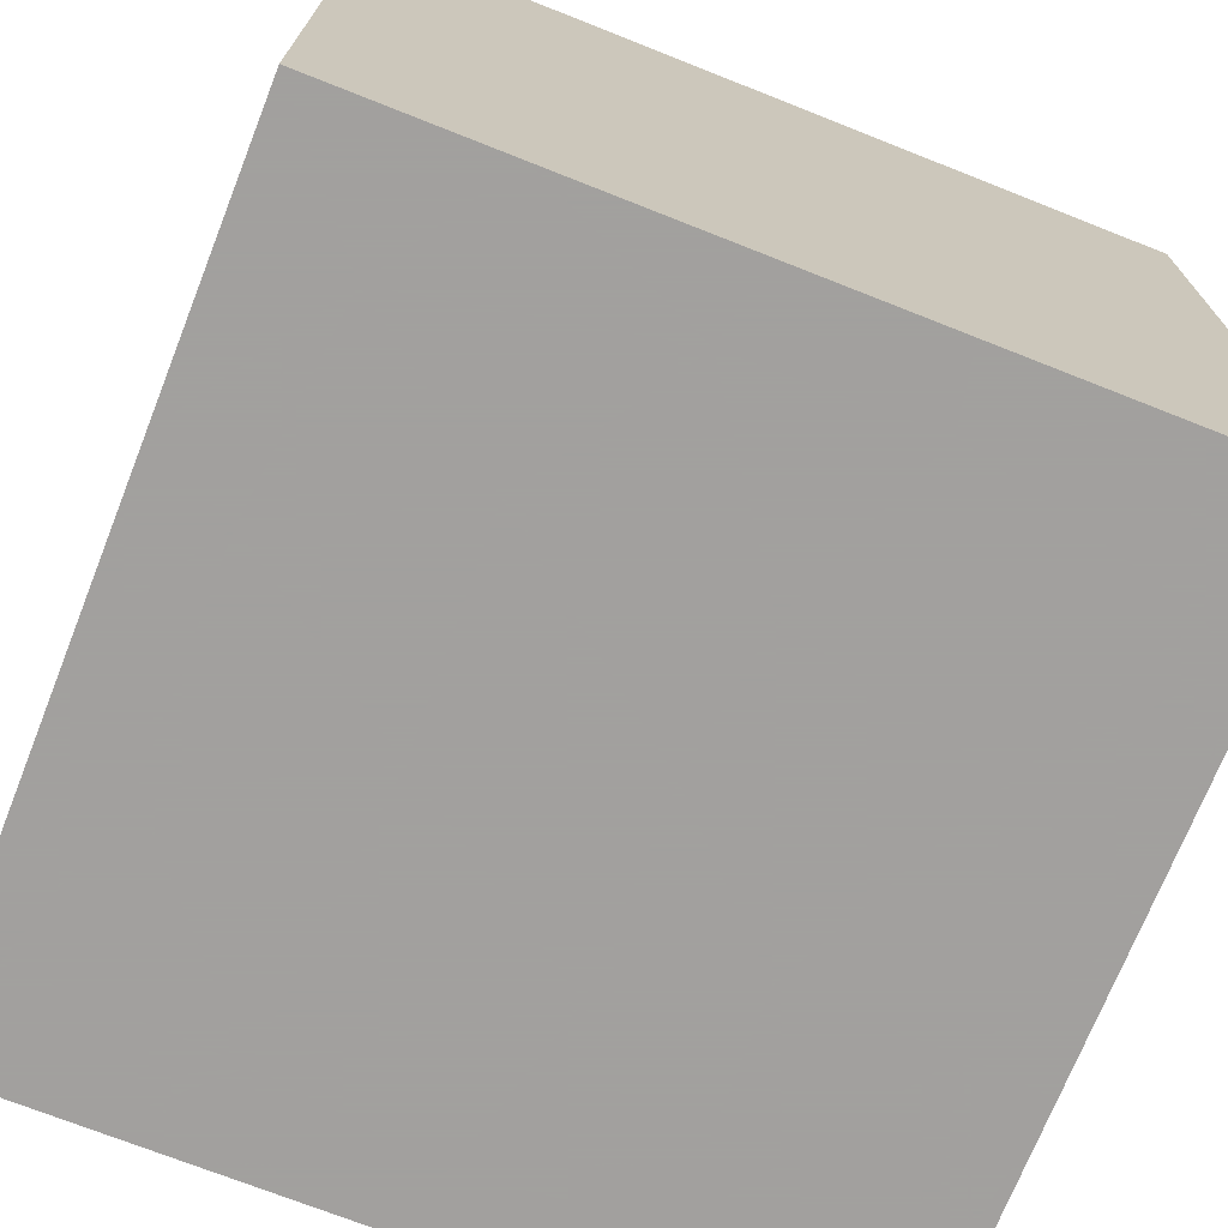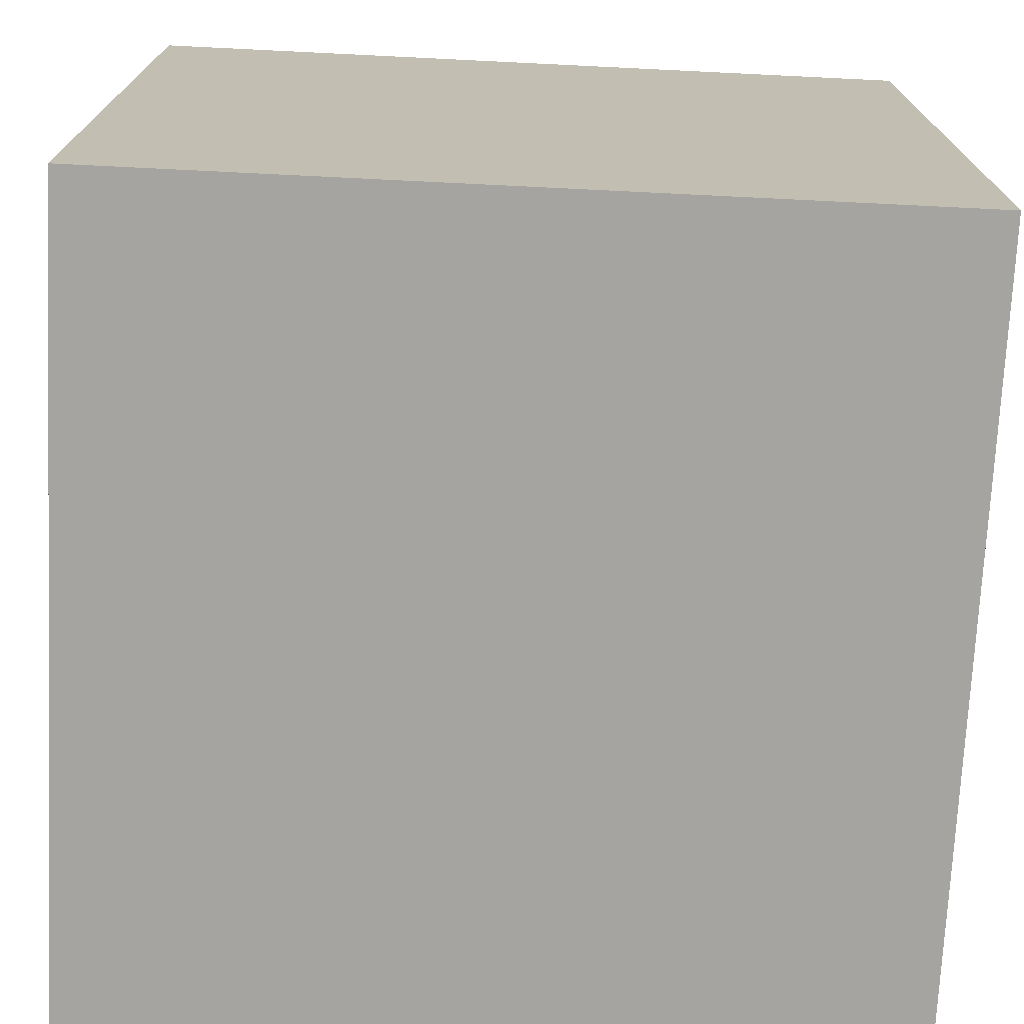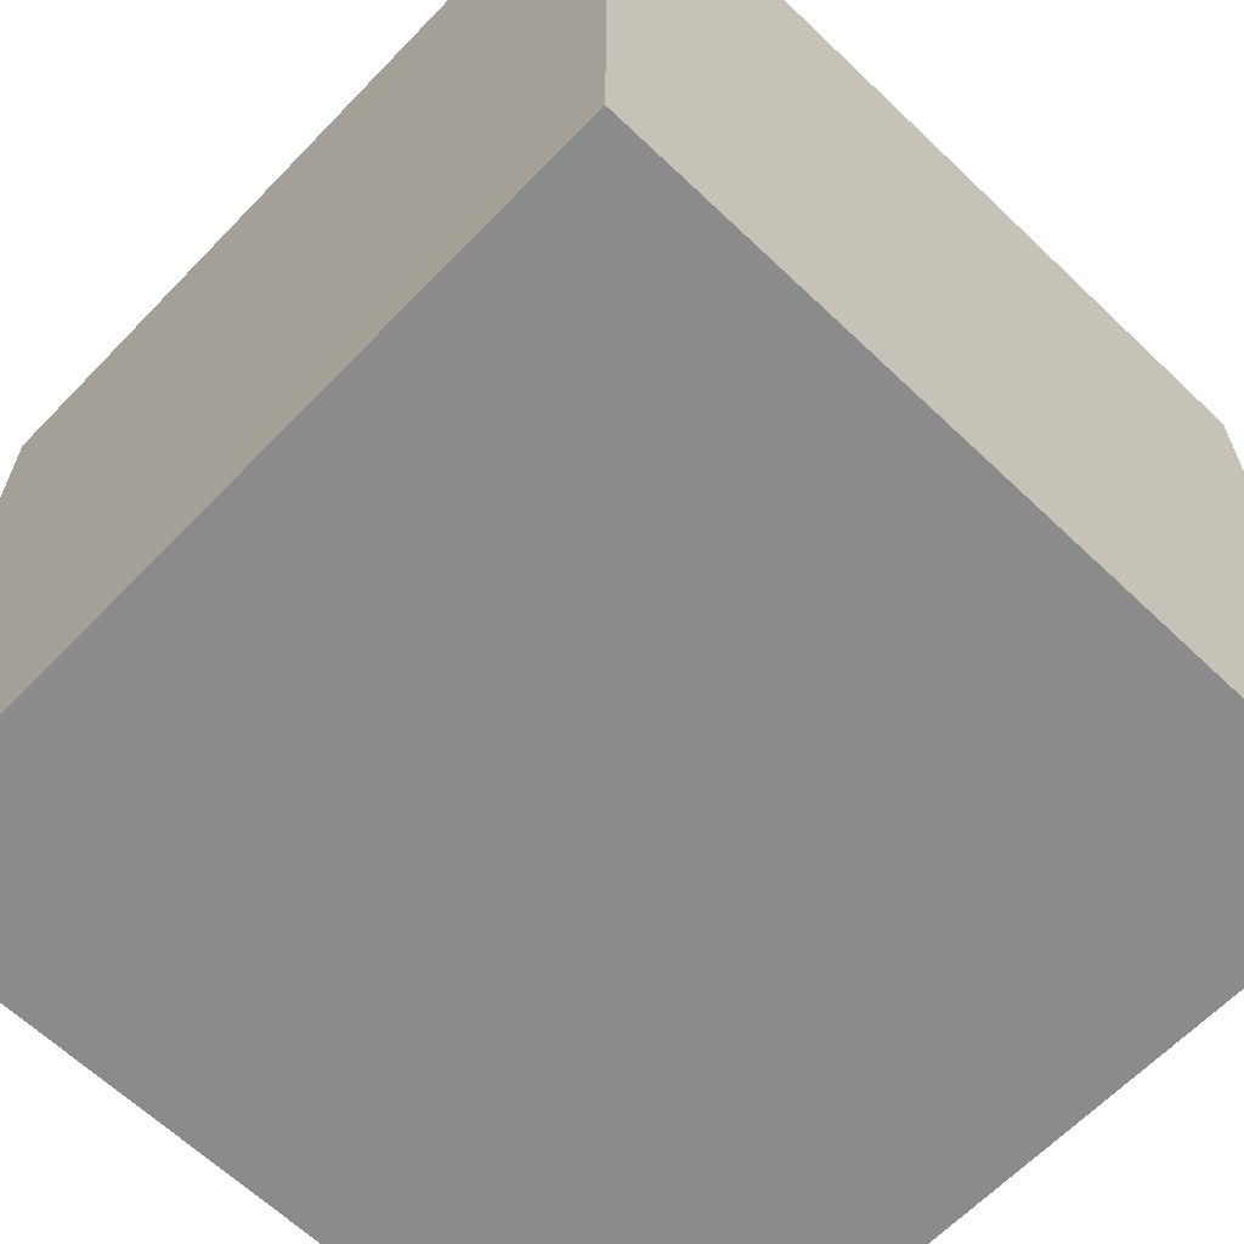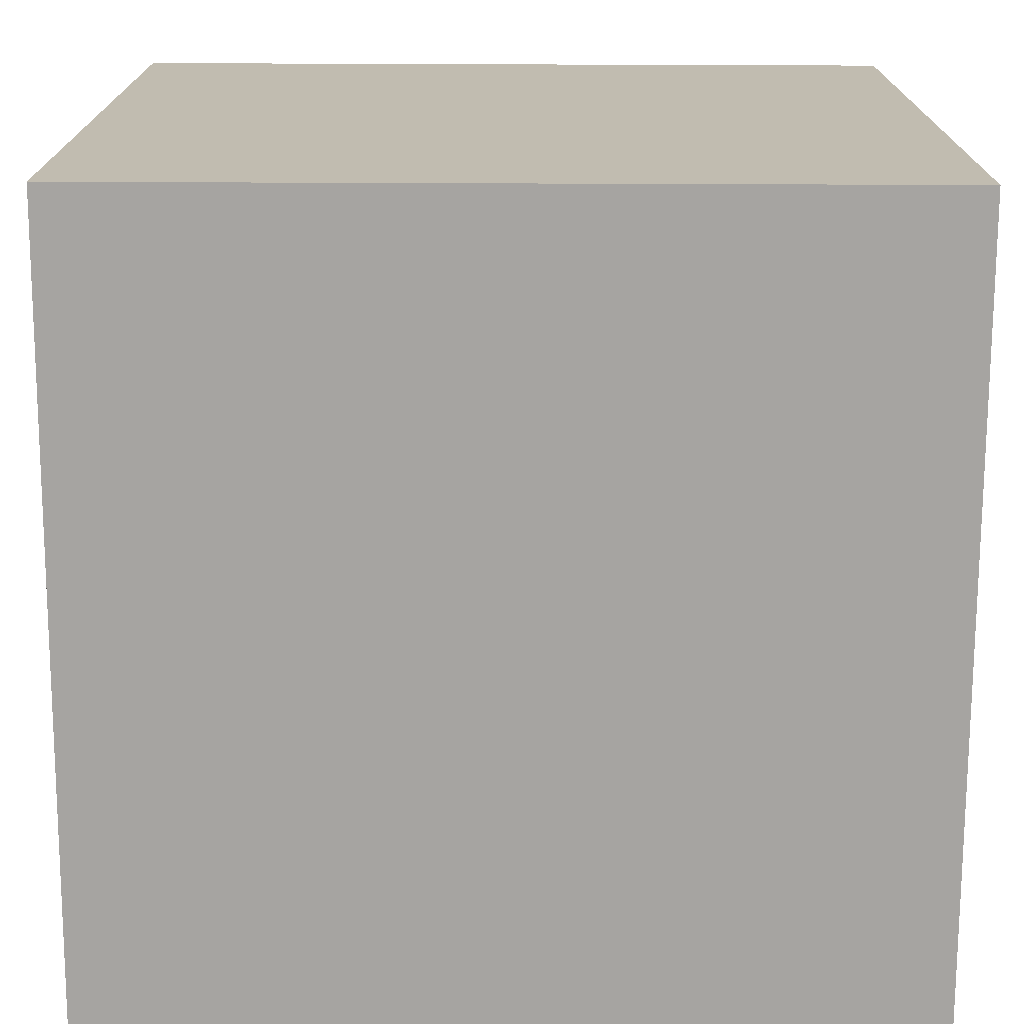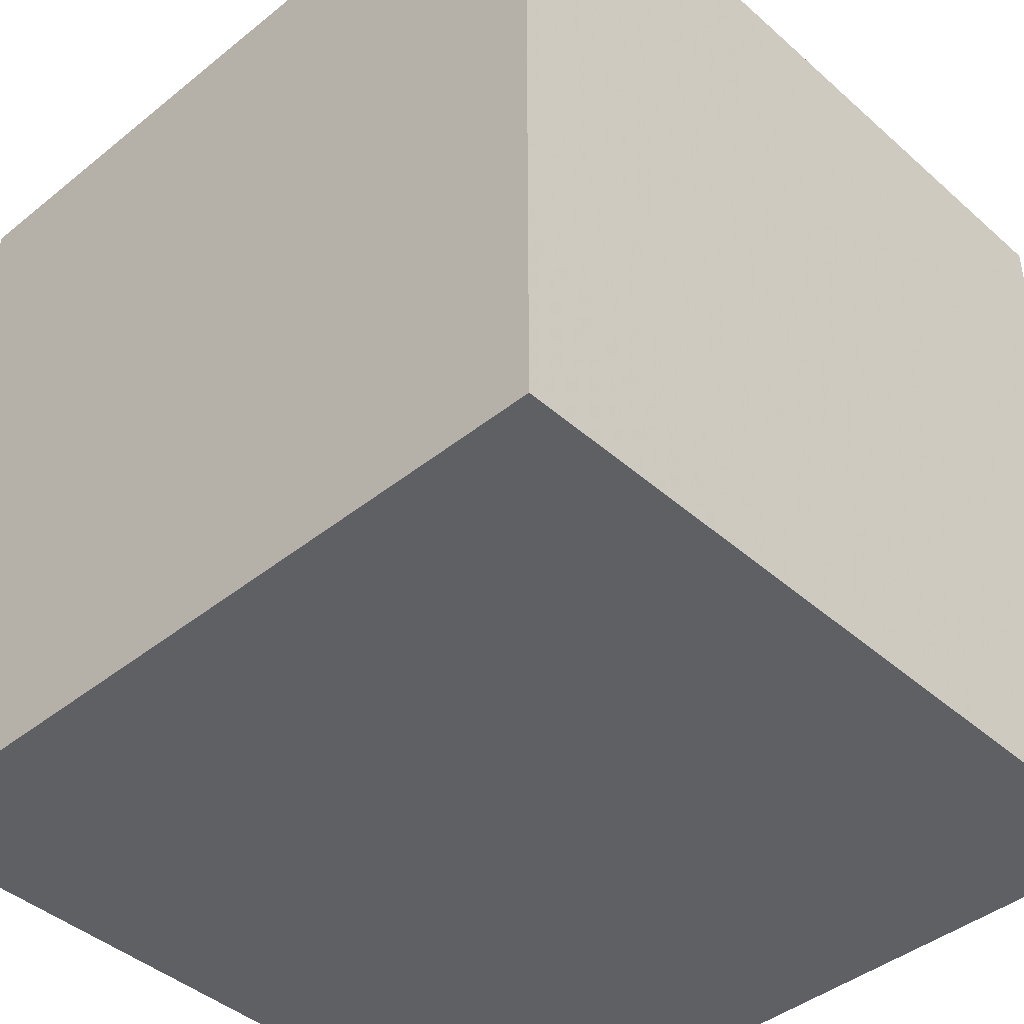
<metadata>
{"format":"obj","ext":"obj","renderer":"f3d","projection":"perspective","resolution":1024,"background":"white","views":[{"elev":-71.9,"azim":68.4,"up":"+Z"},{"elev":-73.2,"azim":87.2,"up":"+Y"},{"elev":-63.9,"azim":46.1,"up":"+Y"},{"elev":-73.5,"azim":89.8,"up":"+Z"},{"elev":-42.7,"azim":43.7,"up":"+Z"}]}
</metadata>
<code>
o spoon_142
v 0.1614 1.5 -0.8873
v -0.8333 -0.8333 1.5
v -0.625 0.1562 -1.5
v -1.016 1.185 1.5
v -1.152 -1.5 -0.1693
v -1.211 -1.5 1.107
v -0.8333 -1.5 -1.5
v -0.8333 -1.5 -1.12
v -0.9896 -1.5 1.5
v -0.8333 -1.5 0.8333
v -0.638 1.5 0.2279
v -0.7422 1.5 1.022
v -0.9896 1.5 -1.5
v -1.042 1.5 -1.198
v -0.4948 -1.198 -1.5
v -1.12 -1.185 1.5
v 0.2809 1.5 -1.232
v 0.599 0.2279 -1.5
v 0.4427 0.1562 1.5
v 0.4036 0.9896 -1.5
v 0.1823 1.094 1.5
v 0.6445 -0.5729 -1.5
v 0.4167 -1.5 -1.042
v 0.4167 -1.5 0.4687
v 0.4948 -1.5 -0.1953
v 0.3646 -1.5 1.263
v 0.4687 -1.5 -1.5
v 0.1562 -1.5 1.5
v 0.4427 0.625 1.5
v 0.2408 1.5 -0.9552
v 0.3027 1.5 -0.2861
v 0.5599 1.5 0.1823
v 0.07812 1.5 0.2083
v 0.07812 1.5 0.9375
v 0.2363 1.5 -0.8785
v 0.1562 1.5 -1.5
v 0.3125 1.5 -1.354
v 0.3158 1.5 -0.6094
v 0.1562 1.5 1.5
v 0.2867 1.5 -1.2
v 0.3125 -1.198 -1.5
v 0.625 -1.224 1.5
v 0.5729 -0.3646 1.5
v 0.1977 1.5 -0.5705
v 0.2096 1.5 -0.2442
v 0.1302 -0.9635 1.5
v 0.07812 0.1562 -1.5
v -0.1562 0.4427 1.5
v 0 -0.4688 1.5
v -0.2083 -1.5 -0.8333
v 0 -1.5 0.05208
v -0.1042 -1.5 1.198
v -0.1823 -1.5 0.5599
v -0.1562 -1.5 -1.5
v -0.2083 -1.5 -1.25
v -0.1562 -1.5 -0.4167
v -0.2083 1.5 -1.25
v -0.1497 -0.5469 -1.5
v 0.2453 1.5 -1.032
v 0.2453 1.4 -1.032
v 0.1977 1.4 -0.5705
v 0.2867 1.4 -1.2
v 0.2543 1.5 -0.6923
v 1.042 -1.12 -1.5
v 1.198 -0.6771 1.5
v 1.237 0.4688 -1.5
v 1.055 0.4948 1.5
v 1.224 -0.2083 -1.5
v 1.224 -0.1562 1.5
v 1.029 1.276 -1.5
v 1.276 1.029 1.5
v 1.042 -1.5 0.4167
v 1.094 -1.5 -0.1042
v 1.172 -1.5 1.081
v 1.042 -1.5 -0.651
v 1.5 -1.5 -1.5
v 1.042 -1.5 -1.224
v 1.042 1.5 -1.146
v 1.12 1.5 0.3906
v 1.224 1.5 -0.4167
v 1.5 -1.5 1.5
v 0.2344 1.5 -0.2455
v 0.2347 1.5 -1.247
v 0.3386 1.5 -0.565
v 0.3386 1.4 -0.565
v 0.1824 1.5 -0.2925
v 0.1824 1.4 -0.2925
v 0.2025 1.5 -0.3887
v 0.2476 1.5 -0.7343
v 0.2476 1.4 -0.7343
v 0.2025 1.4 -0.3887
v 0.3588 1.5 -0.4915
v 0.2595 1.5 -1.248
v 0.3298 1.5 -0.577
v 0.2432 1.5 -0.7382
v 0.2432 1.4 -0.7382
v 0.2595 1.5 -0.6604
v 0.2595 1.4 -0.6604
v 0.2567 1.5 -1.096
v 0.1994 1.5 -1.208
v 0.2607 1.5 -0.2592
v 0.2267 1.5 -1.242
v 0.3494 1.5 -0.3463
v 0.3494 1.4 -0.3463
v -0.4167 0.07812 1.5
v -0.3906 1.198 -1.5
v -0.5469 -1.5 -0.2083
v -0.5208 -1.5 1.094
v -0.3906 0.625 -1.5
v -0.625 0.625 1.5
v -0.3906 1.5 -0.6315
v -0.4687 1.5 1.5
v -0.4427 -1.198 1.5
v -0.4427 -0.4688 1.5
v -1.5 -0.8333 -1.068
v -1.5 -1.081 0.5208
v -1.5 -1.042 1.25
v -1.5 -0.9896 -1.5
v -1.5 -0.9896 1.5
v -1.5 0.3776 -0.7031
v -1.5 0.5208 0.3906
v -1.5 0.6771 1.263
v -1.5 0.1823 0.7812
v -1.5 0.1562 -1.5
v -1.5 0.2083 -1.25
v -1.5 0.1562 1.5
v -1.5 -0.1042 -0.7552
v -1.5 0 0
v -1.5 -0.2604 1.211
v -1.5 1.25 -1.042
v -1.5 1.029 0.2865
v -1.5 1.25 -0.2083
v -1.5 1.211 1.042
v -1.5 -0.4687 -0
v -1.5 -0.612 -0.4688
v -1.5 -1.5 -0.8333
v -1.5 -1.5 0.4167
v -1.5 -1.5 -0.1562
v -1.5 -1.5 0.9896
v -1.5 -1.5 1.5
v -1.5 -1.5 -1.5
v -1.5 0.8333 -1.5
v -1.5 0.8333 1.5
v -1.5 1.5 -1.5
v -1.5 1.5 -0.9896
v -1.5 1.5 0.1562
v -1.5 1.5 0.8333
v -1.5 1.5 1.5
v -1.5 1.5 -0.4167
v -1.5 -1.25 0.03906
v -1.5 -1.198 -0.625
v -1.5 -0.5208 0.6641
v -1.5 -0.4167 -1.5
v -1.5 -0.4167 -1.224
v -1.5 -0.4167 1.5
v -1.5 0.8333 -0.4687
v -1.5 0.8333 -1.198
v 0.1837 1.5 -0.2678
v 0.2896 1.5 -0.6371
v 0.3027 1.4 -0.2861
v 0.1704 1.5 -1.041
v 0.1704 1.4 -1.041
v 0.625 1.198 1.5
v 0.8333 -1.5 1.5
v 0.7031 1.5 -0.625
v 0.8333 1.5 -1.5
v 0.8333 1.5 1.5
v 0.2048 1.5 -0.426
v 0.2048 1.4 -0.426
v 0.1835 1.5 -0.6484
v 0.2896 1.4 -0.6371
v 0.2712 1.5 -1.178
v 0.2363 1.4 -0.8785
v 0.2096 1.4 -0.2442
v 1.5 -1.081 0.3906
v 1.5 -1.068 1.152
v 1.5 -1.042 -0.4688
v 1.5 -0.8333 -1.5
v 1.5 -0.8333 1.5
v 1.5 0.6706 0.5469
v 1.5 0.4036 -0.1042
v 1.5 0.5208 1.25
v 1.5 0.4167 -1.5
v 1.5 0.2995 -1.087
v 1.5 0.4687 1.5
v 1.5 -0.3125 0.625
v 1.5 -0.01302 1.133
v 1.5 -0.1562 -1.5
v 1.5 -0.3516 -1.178
v 1.5 -0.1562 1.5
v 1.5 1.25 0.4427
v 1.5 1.133 1.003
v 1.5 0.9896 -1.5
v 1.5 1.042 -1.198
v 1.5 1.5 1.5
v 1.5 -1.5 -0.8333
v 1.5 -1.5 0.4167
v 1.5 -1.5 -0.1562
v 1.5 -1.5 0.9896
v 1.5 1.5 -1.5
v 1.5 1.5 -0.9896
v 1.5 1.5 0.4167
v 1.5 1.5 -0.2083
v 1.5 1.5 0.9896
v 1.5 -1.198 -1.12
v 1.5 -0.4167 -0.2214
v 1.5 1.198 -0.4688
v 0.2347 1.4 -1.247
v 0.3158 1.4 -0.6094
v 0.1868 1.5 -1.135
v -1.152 -0.638 -1.5
v -1.185 0.651 -1.5
v -1.198 0.1823 1.5
v -1.25 0 -1.5
v -1.224 -0.3646 1.5
v -1.25 -1.5 -1.042
v -1.094 -1.5 0.3646
v -1.198 0.651 1.5
v -1.276 1.5 0.3776
v -1.211 1.5 -0.4427
v 0.2712 1.4 -1.178
v 0.3263 1.5 -0.312
v 0.2855 1.5 -1.224
v 0.2855 1.4 -1.224
v 0.2809 1.4 -1.232
v -0.3125 1.055 1.5
v -0.4167 -1.5 1.5
v -0.4167 1.5 -1.5
v 0.3629 1.5 -0.409
v 0.3629 1.4 -0.409
v 0.1693 1.5 -0.7263
v 0.8333 -1.5 0.8333
v 1.081 1.5 1.198
v 0.1994 1.4 -1.208
v 0.1693 1.4 -0.7263
v 0.1614 1.4 -0.8873
v 0.3298 1.4 -0.577
v 0.2267 1.4 -1.242
v 0.3263 1.4 -0.312
v 0.1882 1.5 -0.2597
v 0.1882 1.4 -0.2597
v 0.3294 1.5 -0.5853
v 0.3294 1.4 -0.5853
v 0.2037 1.5 -0.4078
v 0.1837 1.4 -0.2678
v 0.2868 1.5 -0.2729
v 0.2868 1.4 -0.2729
v 0.3588 1.4 -0.4915
v 0.2344 1.4 -0.2455
v 0.2595 1.4 -1.248
v 0.2031 1.5 -1.216
v 0.2031 1.4 -1.216
f 119 117 140
f 117 139 140
f 9 16 140
f 16 119 140
f 139 6 140
f 6 9 140
f 117 116 139
f 9 113 16
f 16 215 119
f 155 117 119
f 116 137 139
f 6 108 9
f 227 113 9
f 215 155 119
f 155 129 117
f 117 152 116
f 137 6 139
f 108 227 9
f 137 217 6
f 2 215 16
f 116 150 137
f 10 108 6
f 126 129 155
f 129 152 117
f 150 138 137
f 108 52 227
f 28 113 227
f 113 2 16
f 215 126 155
f 138 217 137
f 217 10 6
f 52 28 227
f 28 46 113
f 138 5 217
f 113 114 2
f 215 213 126
f 52 26 28
f 114 215 2
f 126 122 129
f 217 108 10
f 28 42 46
f 143 122 126
f 150 136 138
f 217 53 108
f 164 42 28
f 46 114 113
f 114 213 215
f 213 143 126
f 129 123 152
f 116 134 150
f 150 151 136
f 136 5 138
f 53 52 108
f 26 164 28
f 46 49 114
f 114 105 213
f 213 218 143
f 122 123 129
f 152 134 116
f 5 107 217
f 107 53 217
f 134 135 150
f 135 151 150
f 136 216 5
f 123 128 152
f 151 141 136
f 53 26 52
f 128 134 152
f 53 24 26
f 26 74 164
f 49 105 114
f 105 218 213
f 143 133 122
f 122 121 123
f 107 51 53
f 164 81 42
f 105 110 218
f 218 4 143
f 148 133 143
f 216 8 5
f 4 148 143
f 123 121 128
f 135 115 151
f 151 115 141
f 141 216 136
f 8 107 5
f 51 24 53
f 24 232 26
f 232 74 26
f 74 81 164
f 42 65 46
f 46 43 49
f 49 19 105
f 133 121 122
f 128 135 134
f 65 43 46
f 43 19 49
f 48 110 105
f 110 4 218
f 56 51 107
f 81 65 42
f 8 50 107
f 51 25 24
f 24 72 232
f 19 48 105
f 148 147 133
f 133 131 121
f 128 127 135
f 135 154 115
f 50 56 107
f 48 226 110
f 110 226 4
f 127 154 135
f 115 118 141
f 141 7 216
f 74 199 81
f 176 179 81
f 121 120 128
f 211 141 118
f 7 8 216
f 56 25 51
f 25 72 24
f 72 74 232
f 176 81 199
f 120 127 128
f 15 7 141
f 8 55 50
f 179 65 81
f 219 147 148
f 211 15 141
f 65 69 43
f 43 69 19
f 19 29 48
f 4 112 148
f 12 219 148
f 147 131 133
f 131 120 121
f 154 118 115
f 25 73 72
f 175 176 199
f 226 112 4
f 12 148 112
f 11 219 12
f 131 156 120
f 127 125 154
f 154 153 118
f 7 55 8
f 50 25 56
f 72 199 74
f 186 176 175
f 48 21 226
f 120 125 127
f 211 118 153
f 58 15 211
f 50 23 25
f 72 197 199
f 179 69 65
f 29 21 48
f 147 146 131
f 175 199 197
f 187 179 176
f 179 190 69
f 69 67 19
f 19 67 29
f 34 11 12
f 219 146 147
f 146 132 131
f 132 156 131
f 125 153 154
f 7 54 55
f 186 187 176
f 187 190 179
f 21 112 226
f 125 124 153
f 214 211 153
f 3 58 211
f 15 54 7
f 55 23 50
f 23 75 25
f 75 73 25
f 73 197 72
f 29 163 21
f 21 39 112
f 34 12 112
f 33 11 34
f 214 153 124
f 3 211 214
f 47 58 3
f 73 198 197
f 206 186 175
f 34 112 39
f 156 157 120
f 175 197 198
f 181 186 206
f 11 220 219
f 157 125 120
f 190 67 69
f 67 163 29
f 111 11 33
f 220 146 219
f 146 149 132
f 132 130 156
f 212 214 124
f 58 41 15
f 54 23 55
f 180 187 186
f 182 190 187
f 190 185 67
f 67 71 163
f 32 33 34
f 33 101 82
f 158 86 33
f 240 158 33
f 33 82 45
f 33 45 240
f 86 111 33
f 111 220 11
f 220 149 146
f 130 157 156
f 3 214 212
f 41 54 15
f 54 27 23
f 23 77 75
f 177 175 198
f 181 180 186
f 182 185 190
f 163 39 21
f 246 101 33
f 33 31 246
f 86 88 244
f 44 111 86
f 125 142 124
f 109 47 3
f 47 22 58
f 22 41 58
f 41 27 54
f 75 198 73
f 206 175 177
f 163 167 39
f 33 103 222
f 222 31 33
f 44 86 244
f 244 168 44
f 149 130 132
f 157 142 125
f 212 124 142
f 109 3 212
f 18 47 109
f 18 22 47
f 75 196 198
f 180 182 187
f 185 71 67
f 34 39 167
f 103 33 32
f 231 111 44
f 149 145 130
f 20 18 109
f 27 77 23
f 177 198 196
f 192 185 182
f 233 34 167
f 79 32 34
f 165 103 32
f 229 103 165
f 165 92 229
f 44 170 231
f 220 145 149
f 64 41 22
f 64 27 41
f 189 206 177
f 184 181 206
f 71 167 163
f 79 34 233
f 84 92 165
f 1 111 231
f 14 220 111
f 14 145 220
f 106 109 212
f 77 196 75
f 207 181 184
f 207 180 181
f 192 182 180
f 185 195 71
f 84 165 35
f 35 38 242
f 242 94 84
f 35 242 84
f 130 142 157
f 20 109 106
f 70 18 20
f 68 22 18
f 27 76 77
f 205 177 196
f 194 207 184
f 192 195 185
f 165 32 79
f 38 35 63
f 63 97 159
f 63 159 38
f 57 111 1
f 57 14 111
f 144 212 142
f 70 66 18
f 64 76 27
f 189 177 205
f 184 206 189
f 191 192 180
f 80 165 79
f 78 165 80
f 165 30 35
f 35 89 63
f 57 1 161
f 161 210 57
f 106 212 144
f 66 68 18
f 207 191 180
f 40 30 165
f 35 95 89
f 57 210 100
f 57 100 251
f 37 57 251
f 223 40 37
f 37 251 102
f 17 223 37
f 93 17 37
f 37 102 83
f 83 93 37
f 145 144 130
f 130 144 142
f 68 64 22
f 71 195 167
f 78 40 165
f 40 172 99
f 14 144 145
f 77 76 196
f 76 205 196
f 233 167 195
f 30 40 99
f 99 59 30
f 166 37 40
f 36 57 37
f 228 14 57
f 13 106 144
f 36 20 106
f 166 70 20
f 201 207 194
f 203 191 207
f 204 192 191
f 204 79 233
f 203 80 79
f 201 78 80
f 166 36 37
f 36 228 57
f 228 13 14
f 13 144 14
f 228 106 13
f 36 106 228
f 166 20 36
f 200 70 166
f 193 66 70
f 183 68 66
f 178 64 68
f 178 205 76
f 178 189 205
f 183 184 189
f 193 194 184
f 200 201 194
f 201 203 207
f 203 202 191
f 202 204 191
f 204 195 192
f 204 233 195
f 202 79 204
f 203 79 202
f 201 80 203
f 200 78 201
f 166 40 78
f 200 166 78
f 200 193 70
f 193 183 66
f 183 188 68
f 188 178 68
f 178 76 64
f 188 189 178
f 183 189 188
f 193 184 183
f 200 194 193
f 225 250 238
f 250 225 93
f 238 221 225
f 238 250 208
f 17 93 225
f 93 83 250
f 238 252 221
f 62 225 221
f 238 208 102
f 208 250 83
f 225 224 17
f 102 251 252
f 252 238 102
f 252 234 221
f 225 62 224
f 172 40 62
f 62 221 172
f 83 102 208
f 223 17 224
f 251 100 252
f 234 252 100
f 162 221 234
f 224 62 223
f 40 223 62
f 234 100 210
f 162 60 221
f 210 161 162
f 162 234 210
f 221 60 99
f 99 172 221
f 236 60 162
f 161 1 162
f 60 59 99
f 60 236 173
f 236 162 1
f 30 59 60
f 60 173 30
f 173 236 235
f 1 231 236
f 173 35 30
f 235 96 173
f 235 236 231
f 173 96 35
f 235 90 96
f 231 170 235
f 95 35 96
f 90 235 98
f 89 95 96
f 96 90 89
f 61 235 170
f 170 44 61
f 90 98 63
f 63 89 90
f 235 61 98
f 98 97 63
f 98 61 171
f 44 168 169
f 169 61 44
f 159 97 98
f 98 171 159
f 209 171 61
f 61 169 248
f 169 168 244
f 38 159 171
f 171 209 38
f 61 237 209
f 61 248 85
f 169 230 248
f 244 88 91
f 91 169 244
f 237 61 85
f 237 243 209
f 85 248 84
f 230 169 91
f 248 230 92
f 209 243 38
f 84 94 237
f 237 85 84
f 94 242 243
f 243 237 94
f 92 84 248
f 104 230 91
f 229 92 230
f 87 91 88
f 88 86 87
f 242 38 243
f 230 104 229
f 91 239 104
f 87 247 91
f 103 229 104
f 91 160 239
f 222 103 104
f 104 239 222
f 249 247 87
f 247 160 91
f 86 158 245
f 245 87 86
f 31 222 239
f 239 160 31
f 101 246 247
f 247 249 101
f 241 249 87
f 160 247 31
f 241 87 245
f 249 82 101
f 246 31 247
f 241 174 249
f 158 240 241
f 241 245 158
f 249 174 82
f 174 241 45
f 240 45 241
f 45 82 174

</code>
